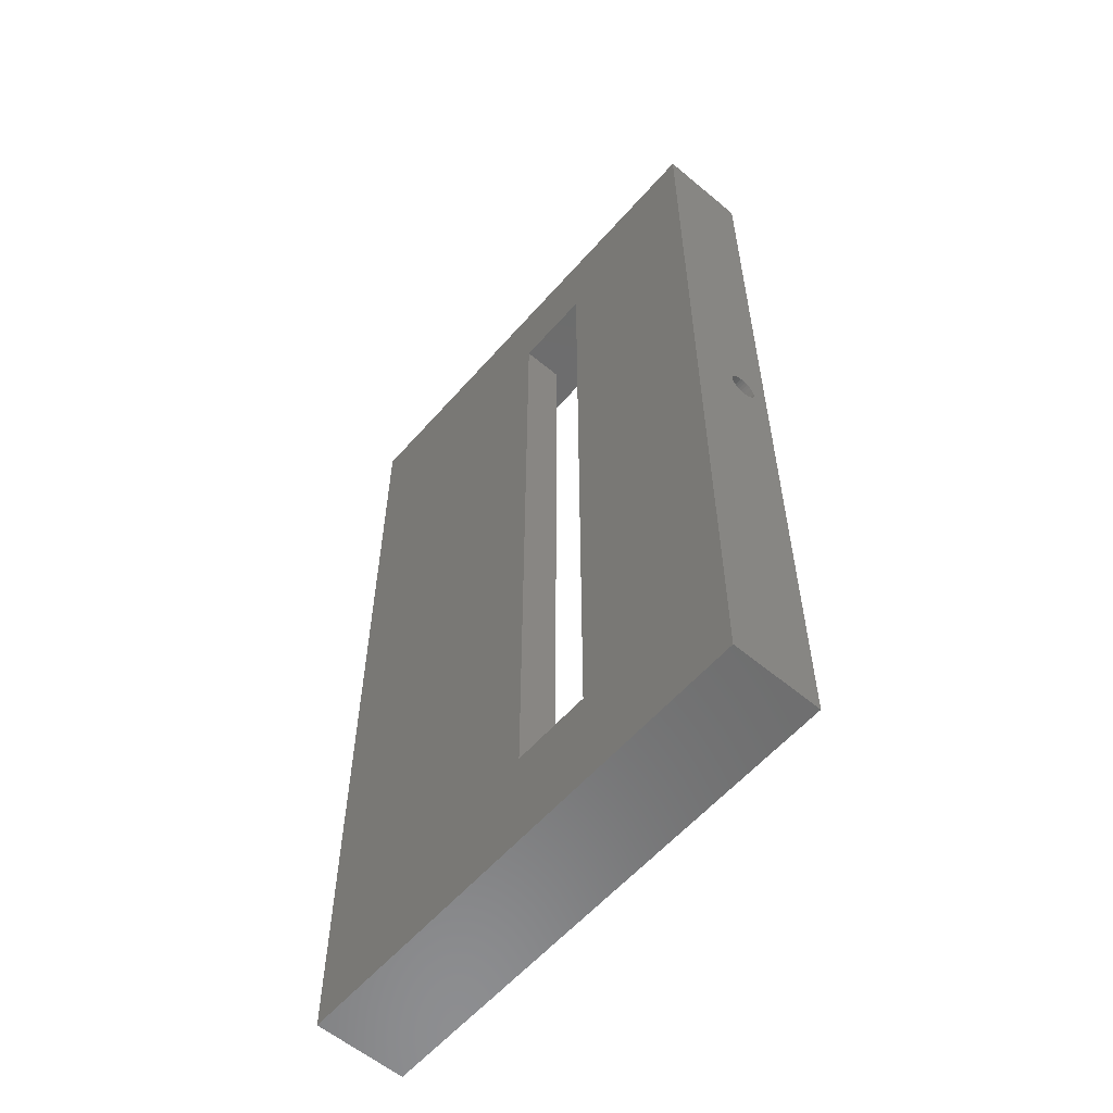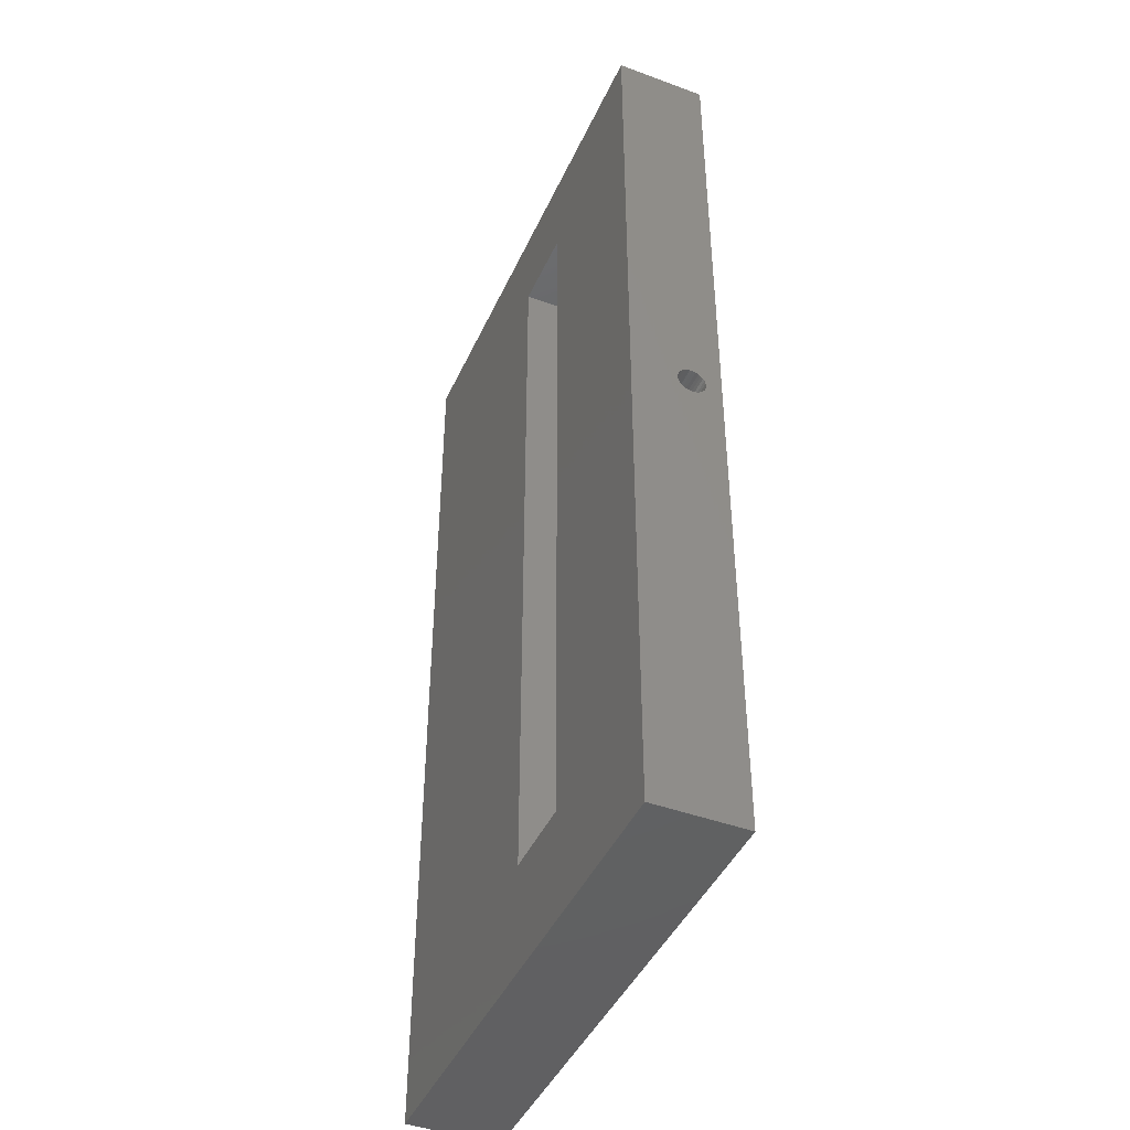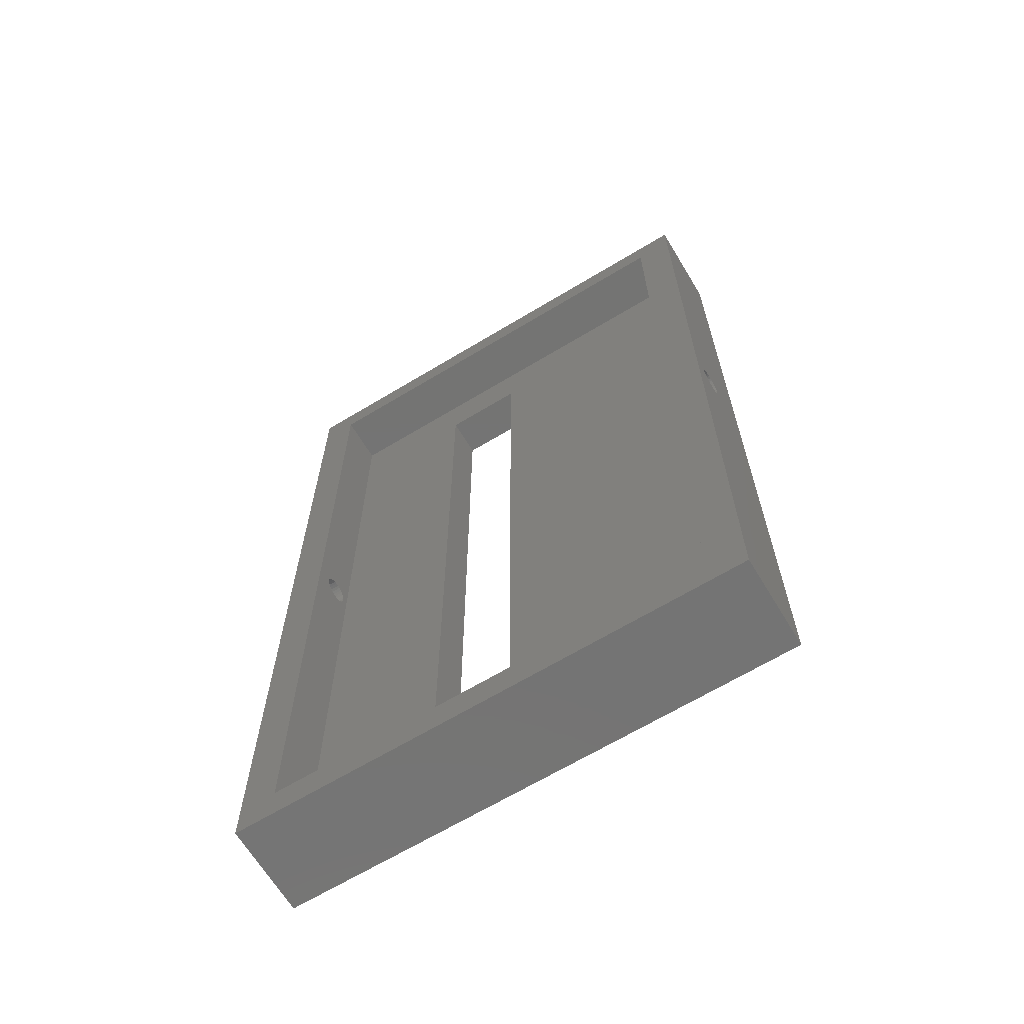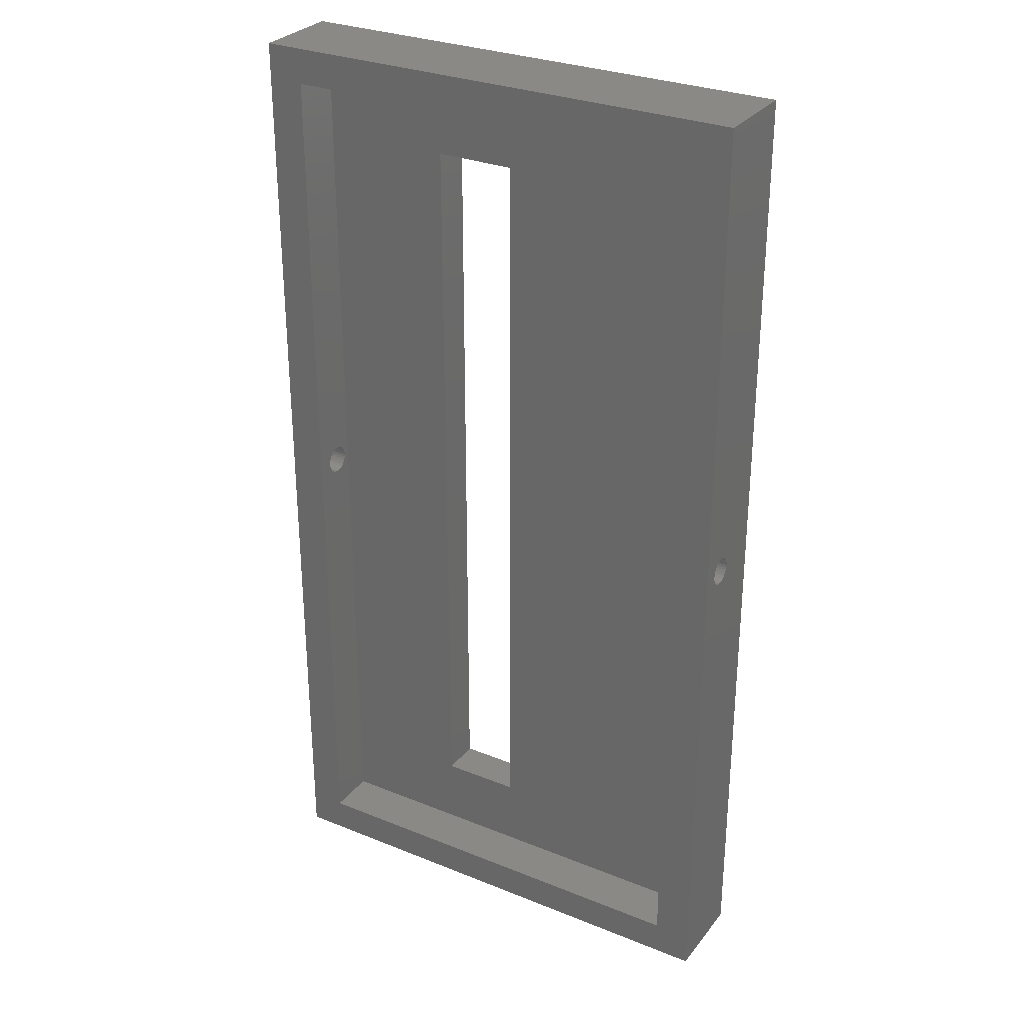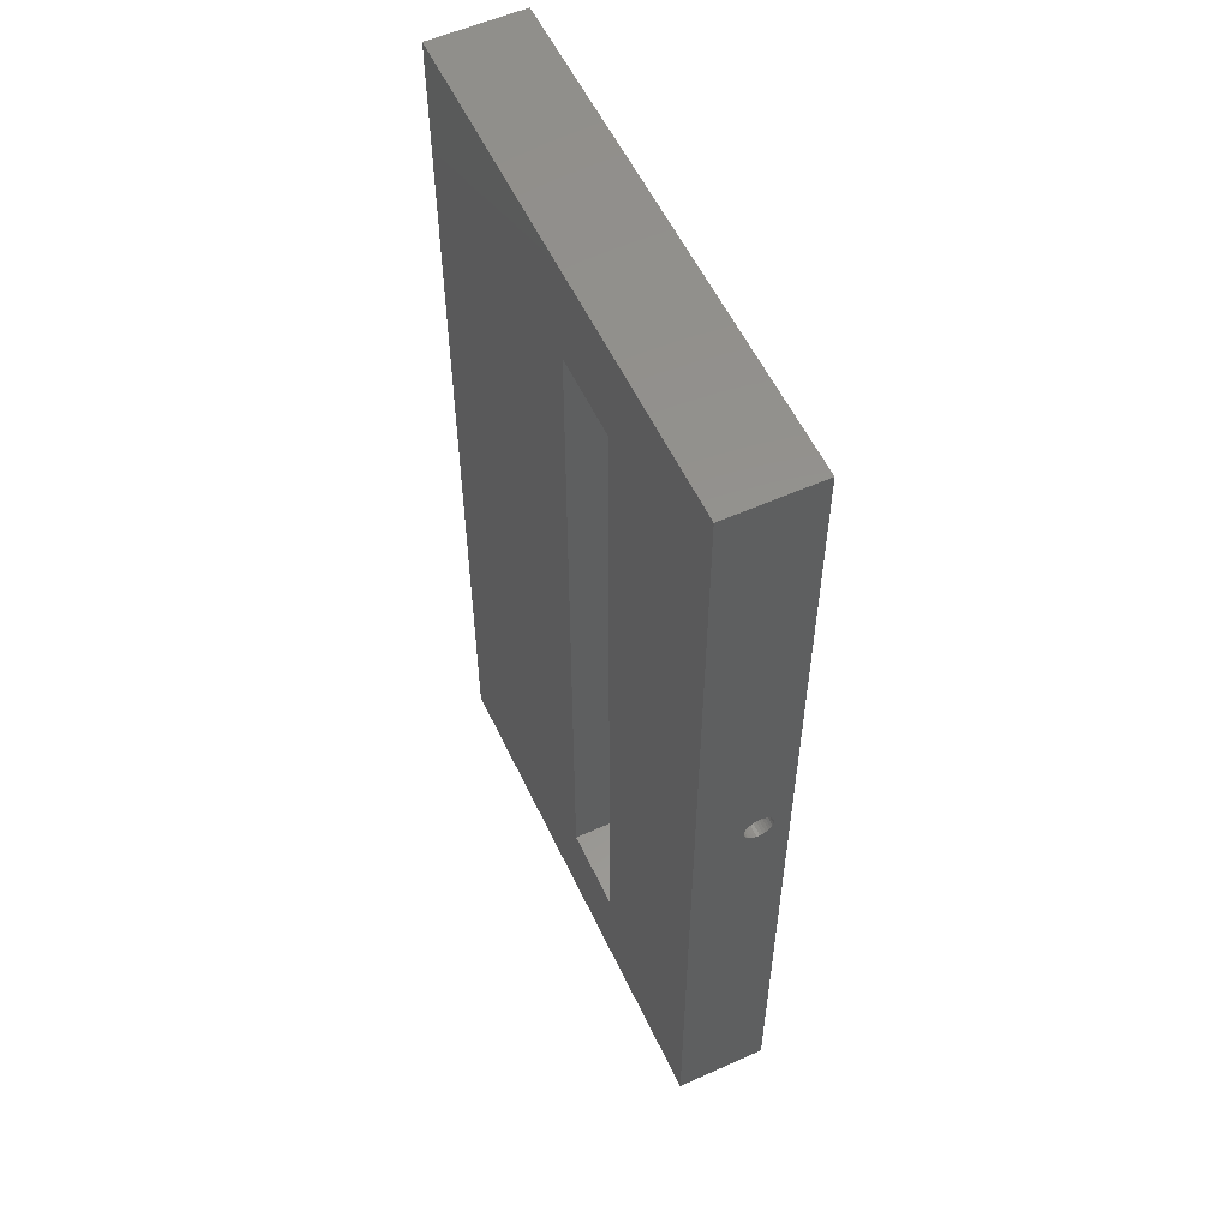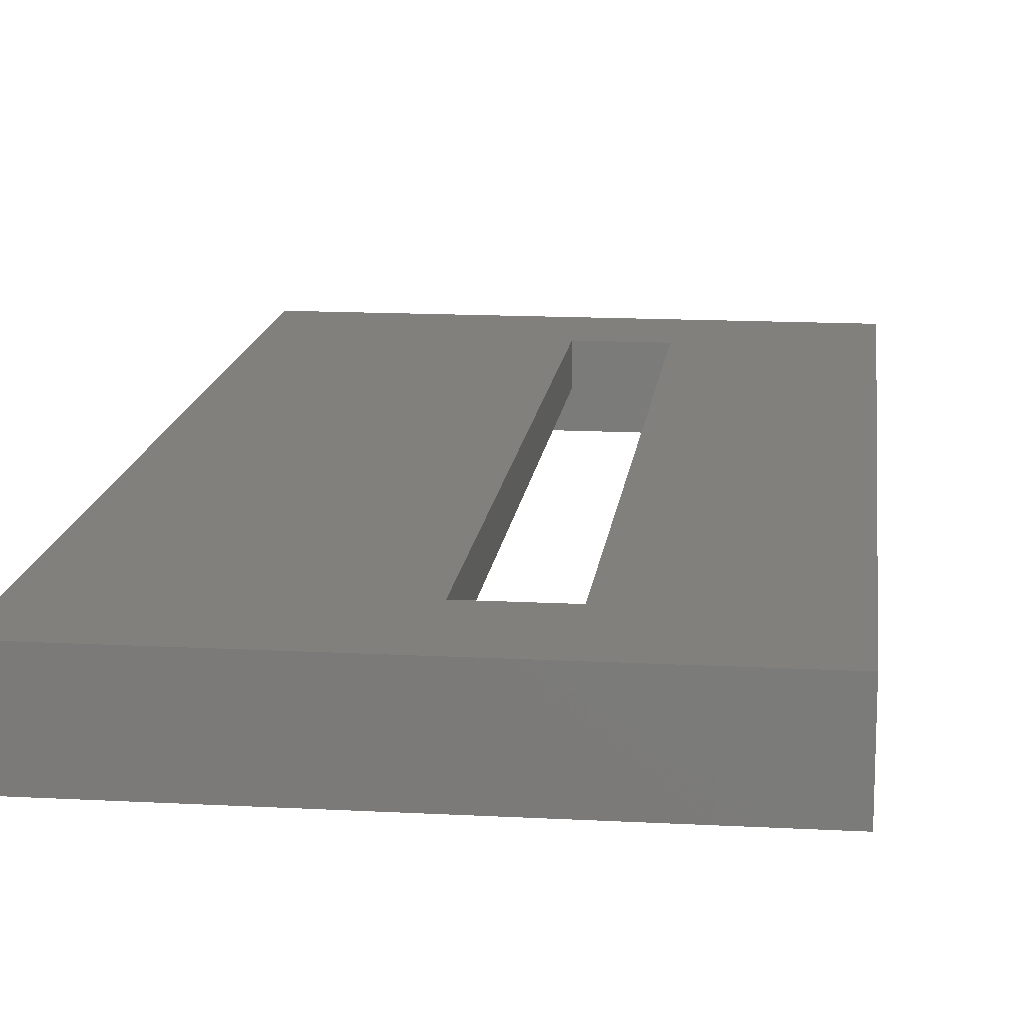
<metadata>
{"format":"stl","ext":"stl","renderer":"f3d","projection":"perspective","resolution":1024,"background":"white","views":[{"elev":-58.4,"azim":49.2,"up":"+Y"},{"elev":-44.0,"azim":66.6,"up":"+Y"},{"elev":-66.3,"azim":-148.8,"up":"+Y"},{"elev":29.7,"azim":-149.4,"up":"+Y"},{"elev":56.4,"azim":64.9,"up":"+Y"},{"elev":14.7,"azim":6.6,"up":"+Z"}]}
</metadata>
<code>
# stl→obj: 144 verts, 296 faces
v 38 84.6 40
v 38 39.39 34.15
v 38 84.6 31
v 38 39.33 34.43
v 38 39.21 34.7
v 38 39.04 34.94
v 38 38.82 35.13
v 38 38.57 35.28
v 38 38.29 35.37
v 38 38 35.4
v 38 -11 31
v 38 36.61 34.15
v 38 -11 40
v 38 36.67 34.43
v 38 36.79 34.7
v 38 36.96 34.94
v 38 37.18 35.13
v 38 37.43 35.28
v 38 37.71 35.37
v 38 39.39 33.85
v 38 39.33 33.57
v 38 39.21 33.3
v 38 39.04 33.06
v 38 38.82 32.87
v 38 38.57 32.72
v 38 38.29 32.63
v 38 38 32.6
v 38 36.61 33.85
v 38 36.67 33.57
v 38 36.79 33.3
v 38 36.96 33.06
v 38 37.18 32.87
v 38 37.43 32.72
v 38 37.71 32.63
v 21.5 -0.25 40
v 21.5 74.75 40
v 13.5 74.75 40
v -12 84.6 40
v 13.5 -0.25 40
v -12 -11 40
v 34.4 -7.5 36
v 21.5 -0.25 36
v 34.4 81.1 36
v 13.5 -0.25 36
v -8.3 81.1 36
v -8.3 -7.5 36
v 21.5 74.75 36
v 13.5 74.75 36
v -12 39.39 34.15
v -12 84.6 31
v -12 39.39 33.85
v -12 39.33 33.57
v -12 39.21 33.3
v -12 39.04 33.06
v -12 38.82 32.87
v -12 38.57 32.72
v -12 38.29 32.63
v -12 38 32.6
v -12 36.61 33.85
v -12 -11 31
v -12 36.61 34.15
v -12 36.67 33.57
v -12 36.79 33.3
v -12 36.96 33.06
v -12 37.18 32.87
v -12 37.43 32.72
v -12 37.71 32.63
v -12 39.33 34.43
v -12 39.21 34.7
v -12 39.04 34.94
v -12 38.82 35.13
v -12 38.57 35.28
v -12 38.29 35.37
v -12 38 35.4
v -12 36.67 34.43
v -12 36.79 34.7
v -12 36.96 34.94
v -12 37.18 35.13
v -12 37.43 35.28
v -12 37.71 35.37
v -8.3 39.39 33.85
v -8.3 39.39 34.15
v -8.3 39.33 34.43
v -8.3 39.21 34.7
v -8.3 39.04 34.94
v -8.3 38.82 35.13
v -8.3 38.57 35.28
v -8.3 38.29 35.37
v -8.3 38 35.4
v -8.3 36.61 34.15
v -8.3 36.61 33.85
v -8.3 36.67 34.43
v -8.3 36.79 34.7
v -8.3 36.96 34.94
v -8.3 37.18 35.13
v -8.3 37.43 35.28
v -8.3 37.71 35.37
v -8.3 81.1 31
v -8.3 39.33 33.57
v -8.3 39.21 33.3
v -8.3 39.04 33.06
v -8.3 38.82 32.87
v -8.3 38.57 32.72
v -8.3 38.29 32.63
v -8.3 38 32.6
v -8.3 -7.5 31
v -8.3 36.67 33.57
v -8.3 36.79 33.3
v -8.3 36.96 33.06
v -8.3 37.18 32.87
v -8.3 37.43 32.72
v -8.3 37.71 32.63
v 34.4 -7.5 31
v 34.4 81.1 31
v 34.4 39.39 33.85
v 34.4 39.33 33.57
v 34.4 39.21 33.3
v 34.4 39.04 33.06
v 34.4 38.82 32.87
v 34.4 38.57 32.72
v 34.4 38.29 32.63
v 34.4 38 32.6
v 34.4 36.61 33.85
v 34.4 36.67 33.57
v 34.4 36.79 33.3
v 34.4 36.96 33.06
v 34.4 37.18 32.87
v 34.4 37.43 32.72
v 34.4 37.71 32.63
v 34.4 39.39 34.15
v 34.4 39.33 34.43
v 34.4 39.21 34.7
v 34.4 39.04 34.94
v 34.4 38.82 35.13
v 34.4 38.57 35.28
v 34.4 38.29 35.37
v 34.4 38 35.4
v 34.4 36.61 34.15
v 34.4 36.67 34.43
v 34.4 36.79 34.7
v 34.4 36.96 34.94
v 34.4 37.18 35.13
v 34.4 37.43 35.28
v 34.4 37.71 35.37
f 1 2 3
f 1 4 2
f 1 5 4
f 1 6 5
f 1 7 6
f 1 8 7
f 1 9 8
f 1 10 9
f 11 12 13
f 14 13 12
f 15 13 14
f 16 13 15
f 17 13 16
f 18 13 17
f 19 13 18
f 10 13 19
f 13 10 1
f 20 3 2
f 21 3 20
f 22 3 21
f 23 3 22
f 24 3 23
f 25 3 24
f 26 3 25
f 27 3 26
f 12 11 28
f 28 11 29
f 29 11 30
f 30 11 31
f 31 11 32
f 32 11 33
f 27 11 3
f 34 11 27
f 33 11 34
f 35 1 36
f 1 37 36
f 37 38 39
f 38 37 1
f 1 35 13
f 39 13 35
f 39 40 13
f 40 39 38
f 41 42 43
f 41 44 42
f 45 44 46
f 46 44 41
f 47 43 42
f 48 43 47
f 48 45 43
f 44 45 48
f 49 50 51
f 50 52 51
f 50 53 52
f 50 54 53
f 50 55 54
f 50 56 55
f 50 57 56
f 50 58 57
f 59 60 61
f 62 60 59
f 63 60 62
f 64 60 63
f 65 60 64
f 66 60 65
f 67 60 66
f 58 60 67
f 60 58 50
f 50 49 38
f 68 38 49
f 69 38 68
f 70 38 69
f 71 38 70
f 72 38 71
f 73 38 72
f 74 38 73
f 40 61 60
f 61 40 75
f 75 40 76
f 76 40 77
f 77 40 78
f 78 40 79
f 79 40 80
f 80 40 74
f 74 40 38
f 3 38 1
f 38 3 50
f 60 13 40
f 13 60 11
f 81 45 82
f 45 83 82
f 45 84 83
f 45 85 84
f 45 86 85
f 45 87 86
f 45 88 87
f 45 89 88
f 90 46 91
f 92 46 90
f 93 46 92
f 94 46 93
f 95 46 94
f 96 46 95
f 97 46 96
f 89 46 97
f 46 89 45
f 45 81 98
f 99 98 81
f 100 98 99
f 101 98 100
f 102 98 101
f 103 98 102
f 104 98 103
f 105 98 104
f 106 91 46
f 91 106 107
f 107 106 108
f 108 106 109
f 109 106 110
f 110 106 111
f 111 106 112
f 105 106 98
f 112 106 105
f 11 113 3
f 11 106 113
f 106 60 98
f 60 106 11
f 114 3 113
f 98 3 114
f 98 50 3
f 50 98 60
f 114 115 43
f 114 116 115
f 114 117 116
f 114 118 117
f 114 119 118
f 114 120 119
f 114 121 120
f 114 122 121
f 41 123 113
f 124 113 123
f 125 113 124
f 126 113 125
f 127 113 126
f 128 113 127
f 129 113 128
f 122 113 129
f 113 122 114
f 130 43 115
f 131 43 130
f 132 43 131
f 133 43 132
f 134 43 133
f 135 43 134
f 136 43 135
f 137 43 136
f 123 41 138
f 138 41 139
f 139 41 140
f 140 41 141
f 141 41 142
f 142 41 143
f 143 41 144
f 137 41 43
f 144 41 137
f 113 46 41
f 46 113 106
f 98 43 45
f 43 98 114
f 55 103 102
f 103 55 56
f 119 25 24
f 25 119 120
f 52 81 51
f 81 52 99
f 116 20 115
f 20 116 21
f 79 97 96
f 97 79 80
f 143 19 18
f 19 143 144
f 58 112 105
f 112 58 67
f 122 34 27
f 34 122 129
f 71 85 86
f 85 71 70
f 134 6 7
f 6 134 133
f 57 105 104
f 105 57 58
f 121 27 26
f 27 121 122
f 54 102 101
f 102 54 55
f 118 24 23
f 24 118 119
f 68 84 69
f 84 68 83
f 131 5 132
f 5 131 4
f 73 87 88
f 87 73 72
f 136 8 9
f 8 136 135
f 69 85 70
f 85 69 84
f 132 6 133
f 6 132 5
f 65 109 110
f 109 65 64
f 127 31 32
f 31 127 126
f 74 88 89
f 88 74 73
f 137 9 10
f 9 137 136
f 67 111 112
f 111 67 66
f 129 33 34
f 33 129 128
f 93 77 94
f 77 93 76
f 15 141 16
f 141 15 140
f 49 83 68
f 83 49 82
f 130 4 131
f 4 130 2
f 56 104 103
f 104 56 57
f 120 26 25
f 26 120 121
f 109 63 108
f 63 109 64
f 31 125 30
f 125 31 126
f 90 75 92
f 75 90 61
f 12 139 14
f 139 12 138
f 66 110 111
f 110 66 65
f 128 32 33
f 32 128 127
f 54 100 53
f 100 54 101
f 118 22 117
f 22 118 23
f 53 99 52
f 99 53 100
f 117 21 116
f 21 117 22
f 108 62 107
f 62 108 63
f 30 124 29
f 124 30 125
f 78 96 95
f 96 78 79
f 142 18 17
f 18 142 143
f 107 59 91
f 59 107 62
f 29 123 28
f 123 29 124
f 92 76 93
f 76 92 75
f 14 140 15
f 140 14 139
f 77 95 94
f 95 77 78
f 141 17 16
f 17 141 142
f 51 82 49
f 82 51 81
f 115 2 130
f 2 115 20
f 91 61 90
f 61 91 59
f 28 138 12
f 138 28 123
f 80 89 97
f 89 80 74
f 144 10 19
f 10 144 137
f 72 86 87
f 86 72 71
f 135 7 8
f 7 135 134
f 42 36 47
f 36 42 35
f 39 48 37
f 48 39 44
f 48 36 37
f 36 48 47
f 42 39 35
f 39 42 44

</code>
